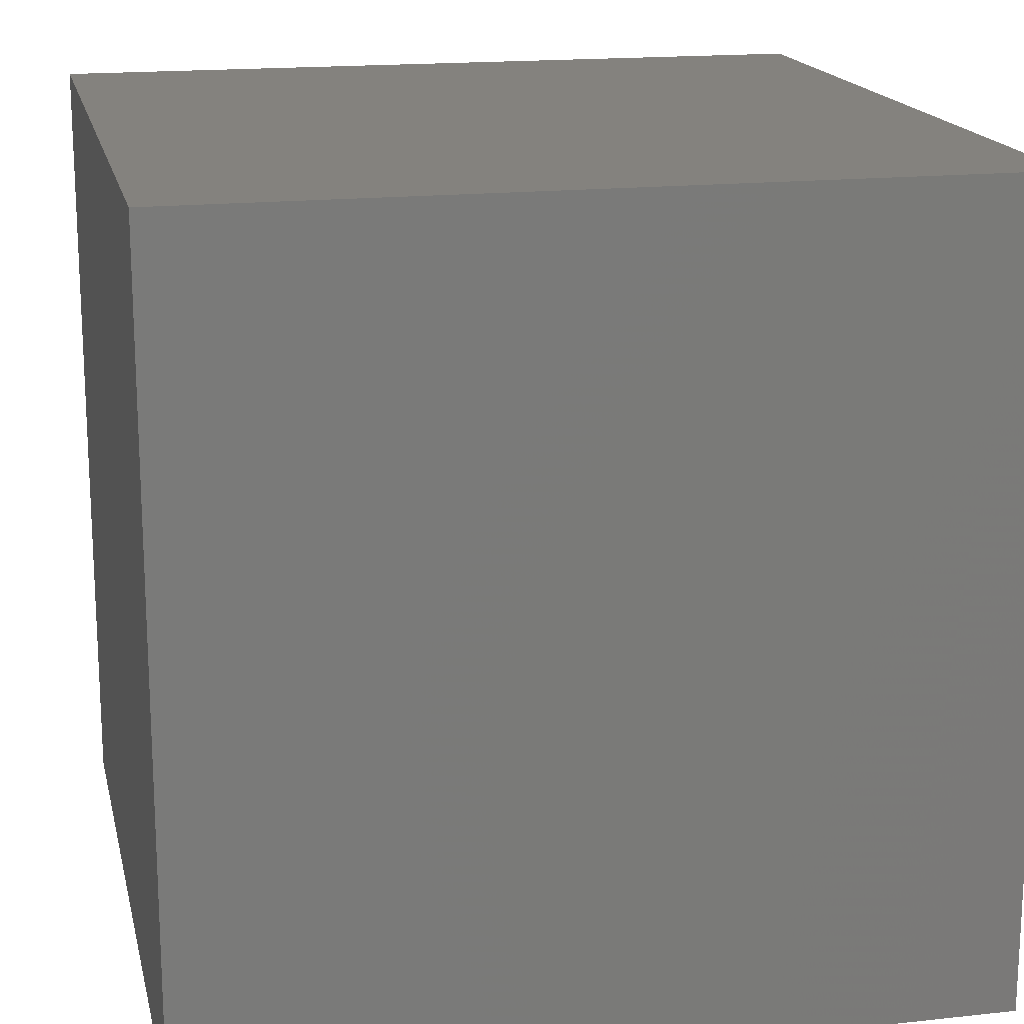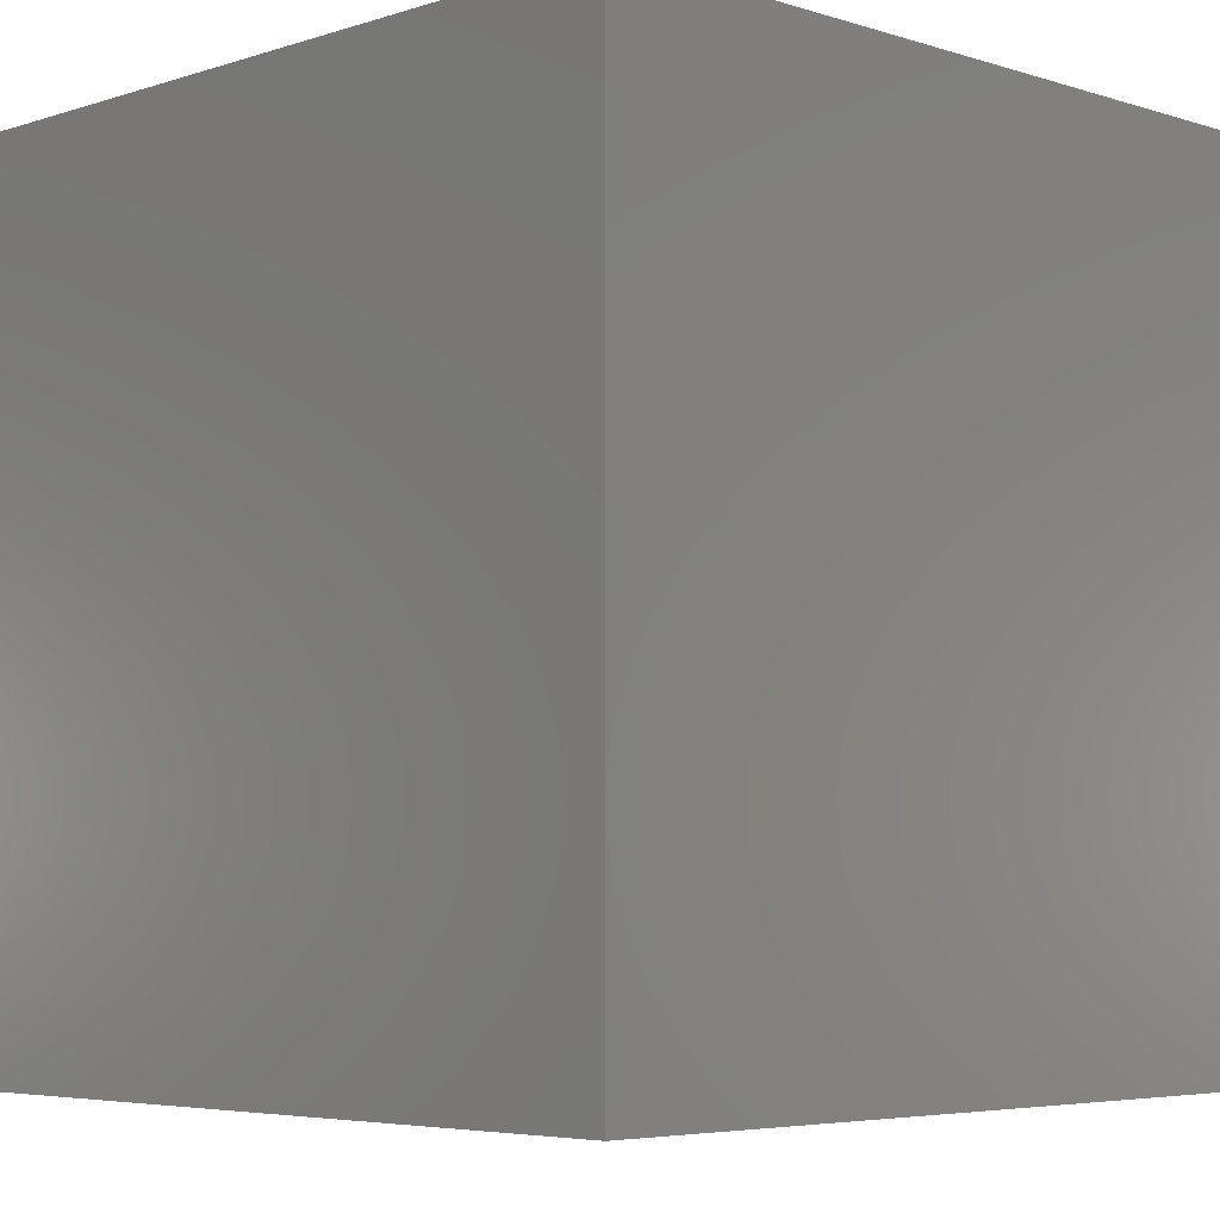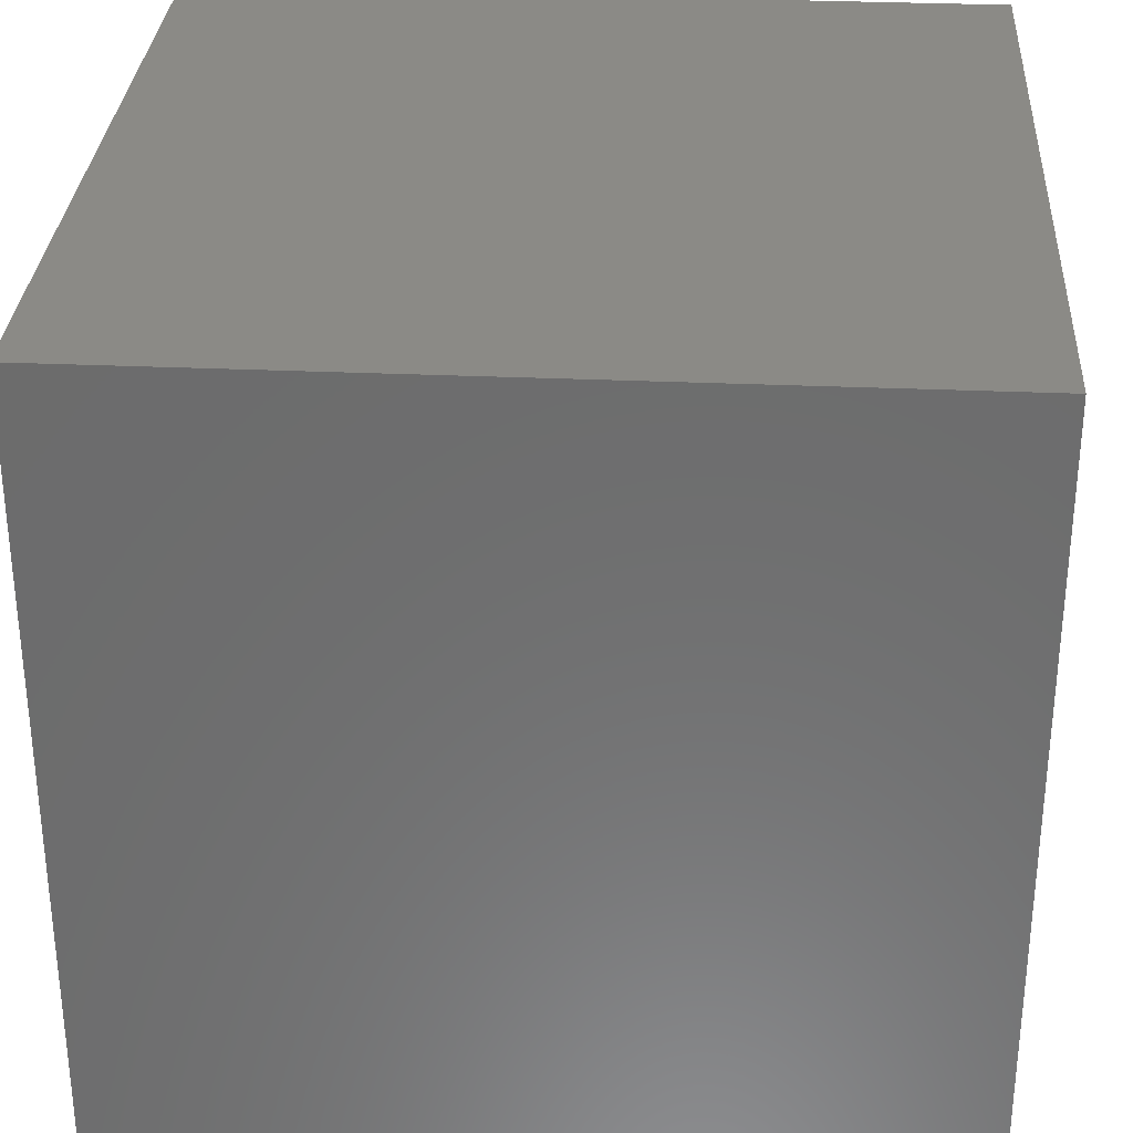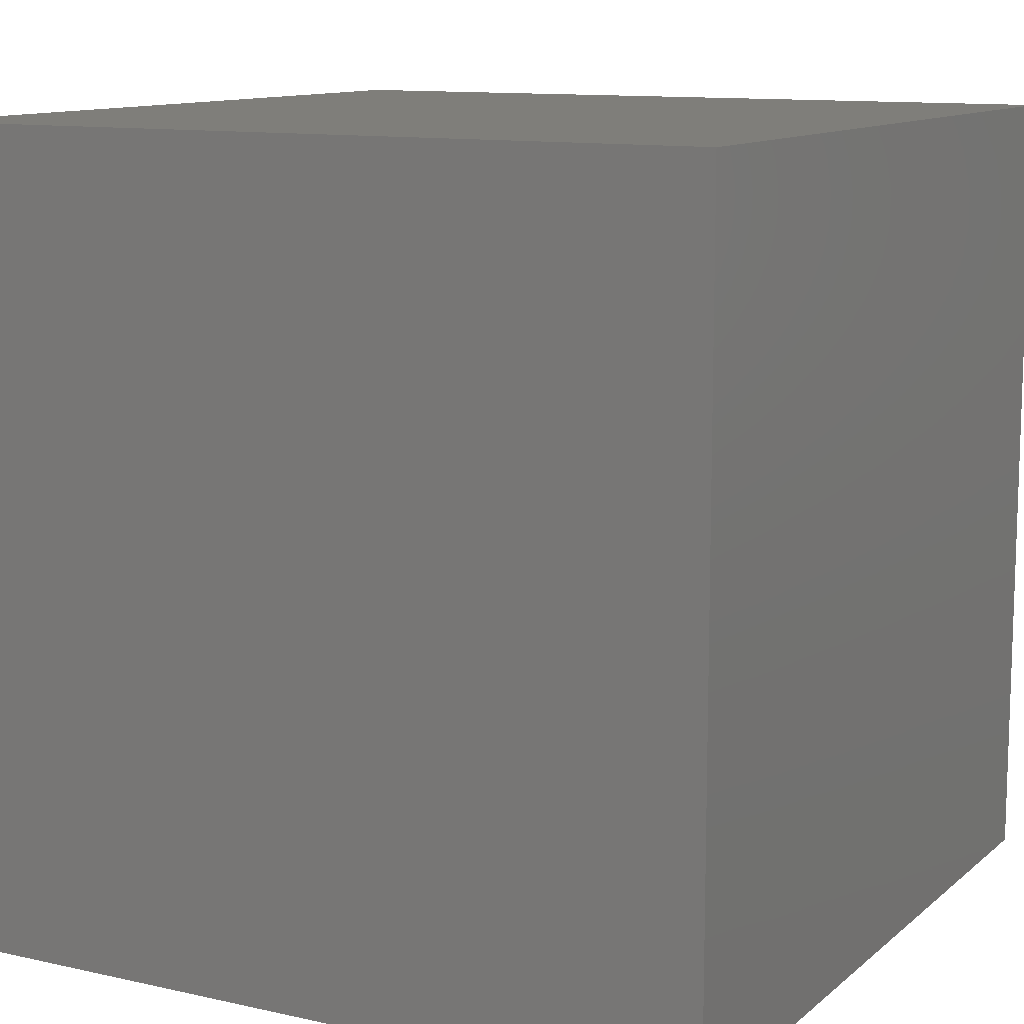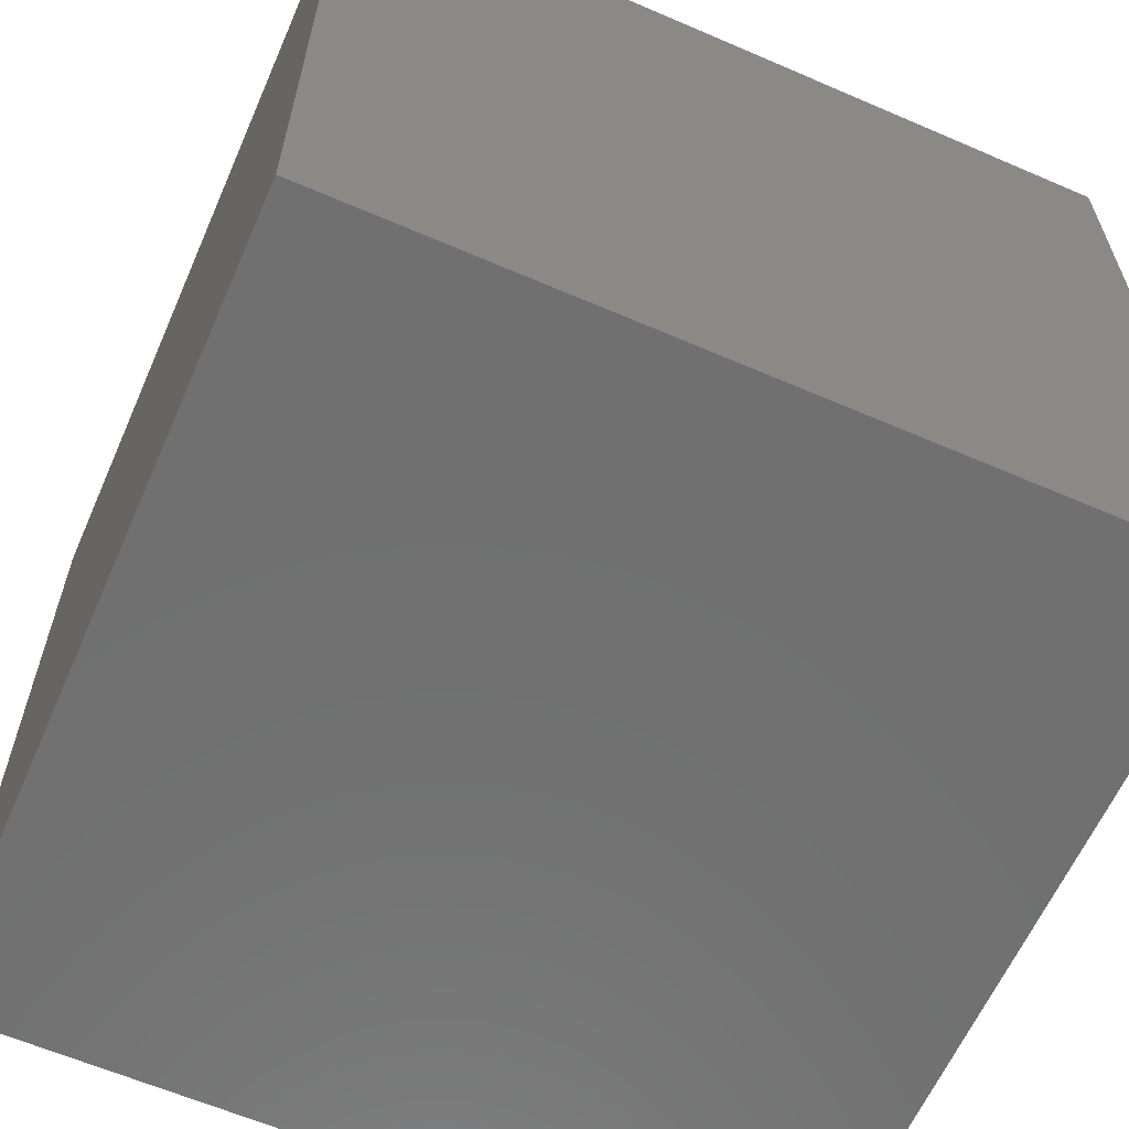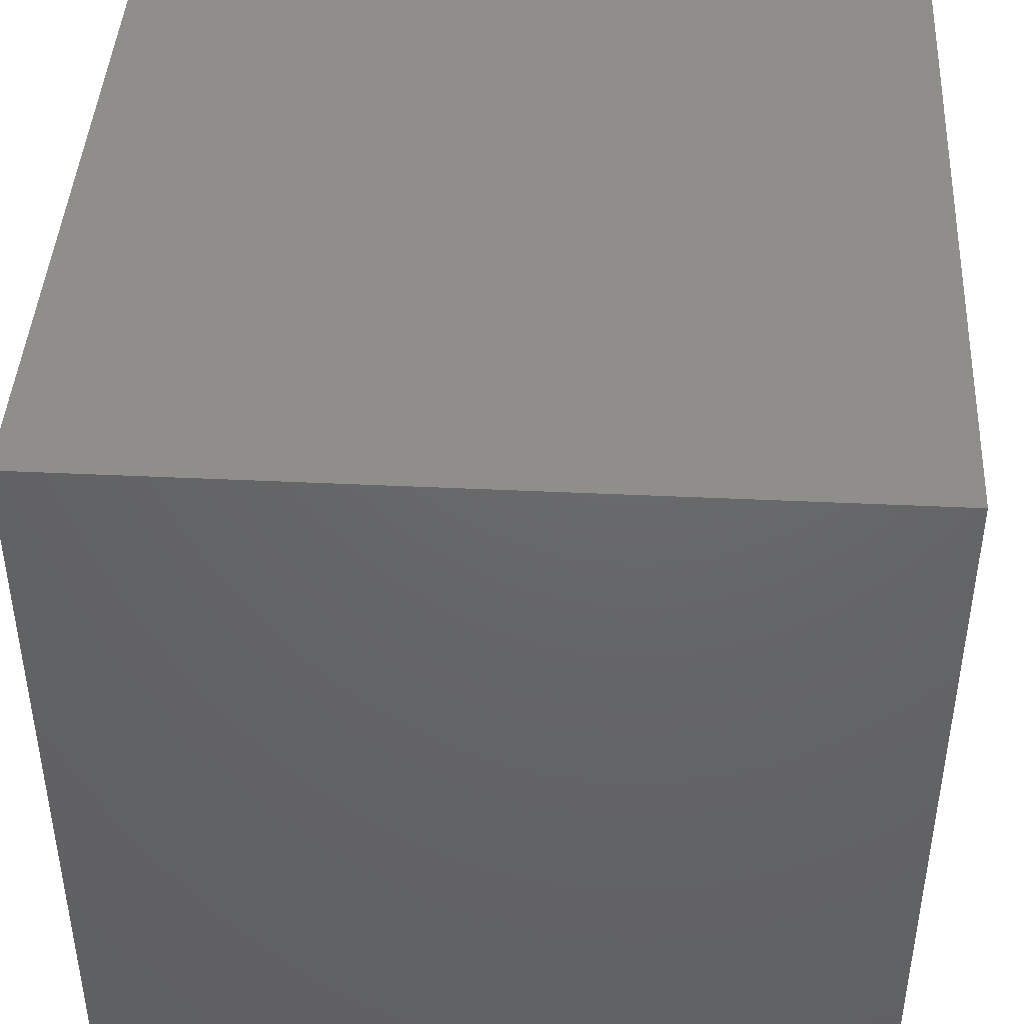
<metadata>
{"format":"stl","ext":"stl","renderer":"f3d","projection":"perspective","resolution":1024,"background":"white","views":[{"elev":17.1,"azim":167.6,"up":"+Z"},{"elev":-5.0,"azim":-134.7,"up":"+Y"},{"elev":31.0,"azim":3.6,"up":"+Z"},{"elev":11.4,"azim":118.6,"up":"+Z"},{"elev":-62.0,"azim":-113.7,"up":"+Z"},{"elev":43.2,"azim":-86.8,"up":"+Z"}]}
</metadata>
<code>
# stl→obj: 8 verts, 12 faces
v 1 -5 7
v 0 -5 7
v 1 -6 7
v 0 -6 7
v 1 -6 6
v 0 -6 6
v 1 -5 6
v 0 -5 6
f 1 2 3
f 3 2 4
f 5 6 7
f 7 6 8
f 4 6 3
f 3 6 5
f 2 8 4
f 4 8 6
f 1 7 2
f 2 7 8
f 3 5 1
f 1 5 7

</code>
